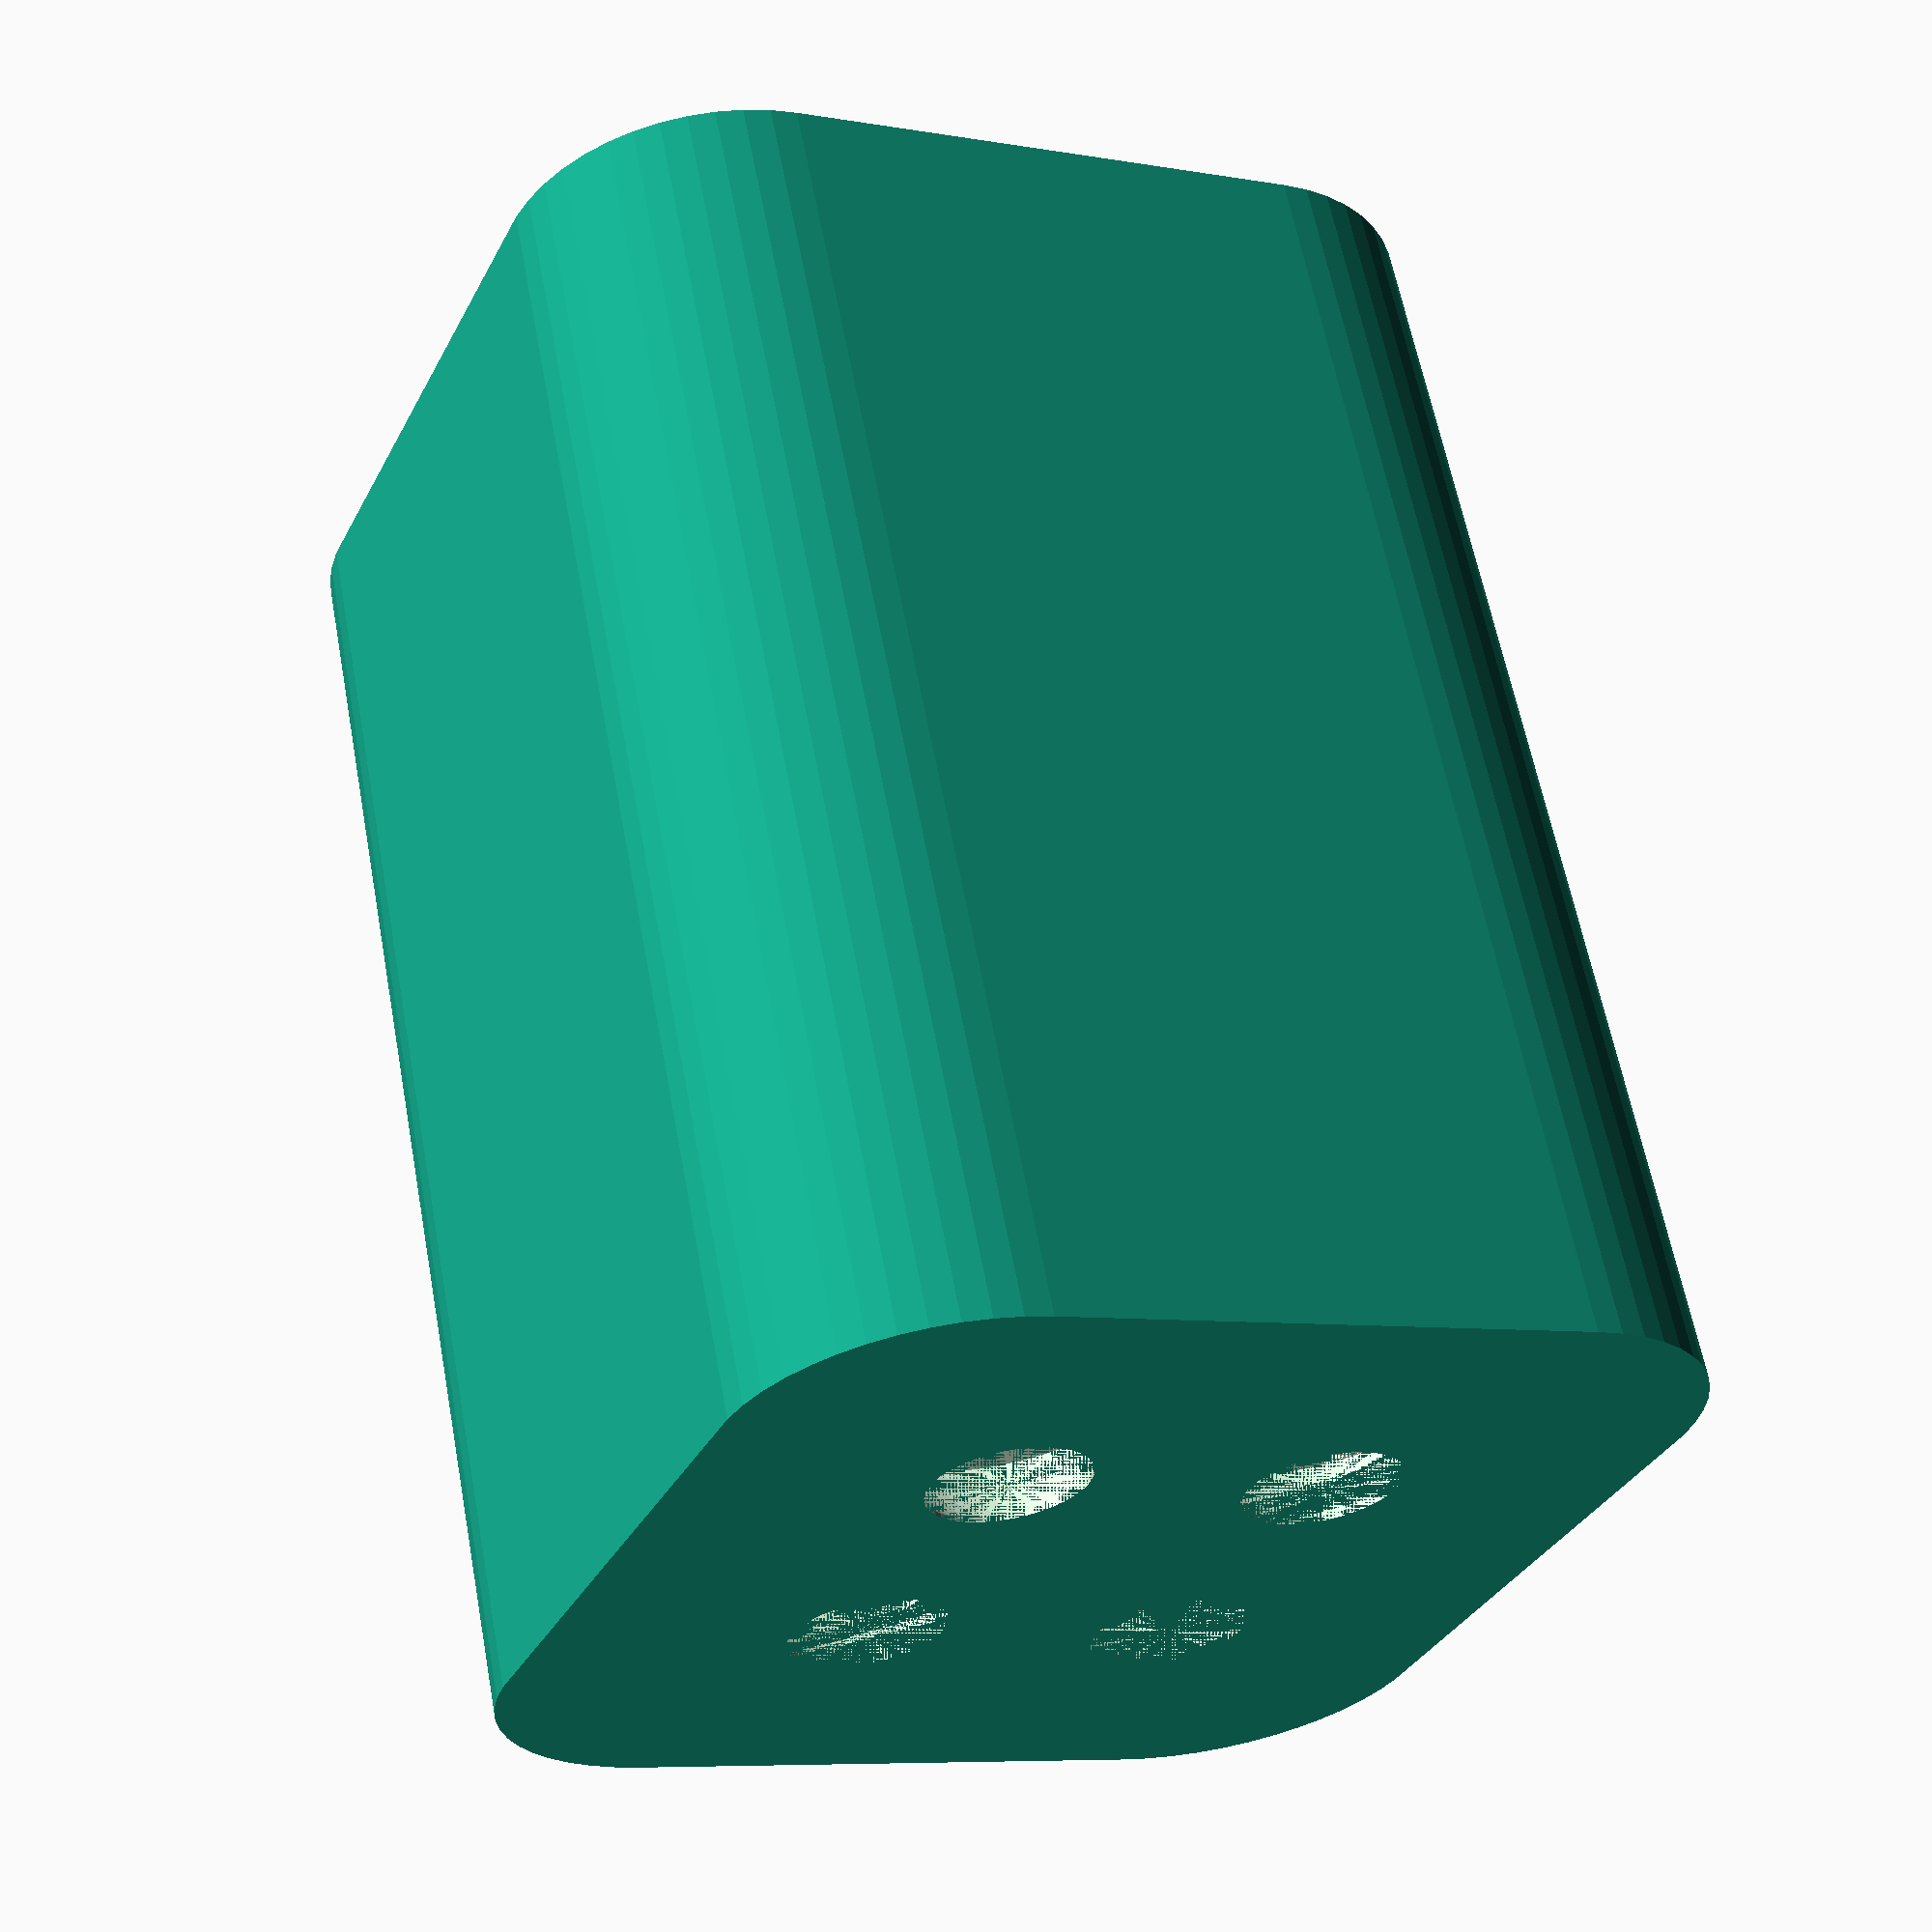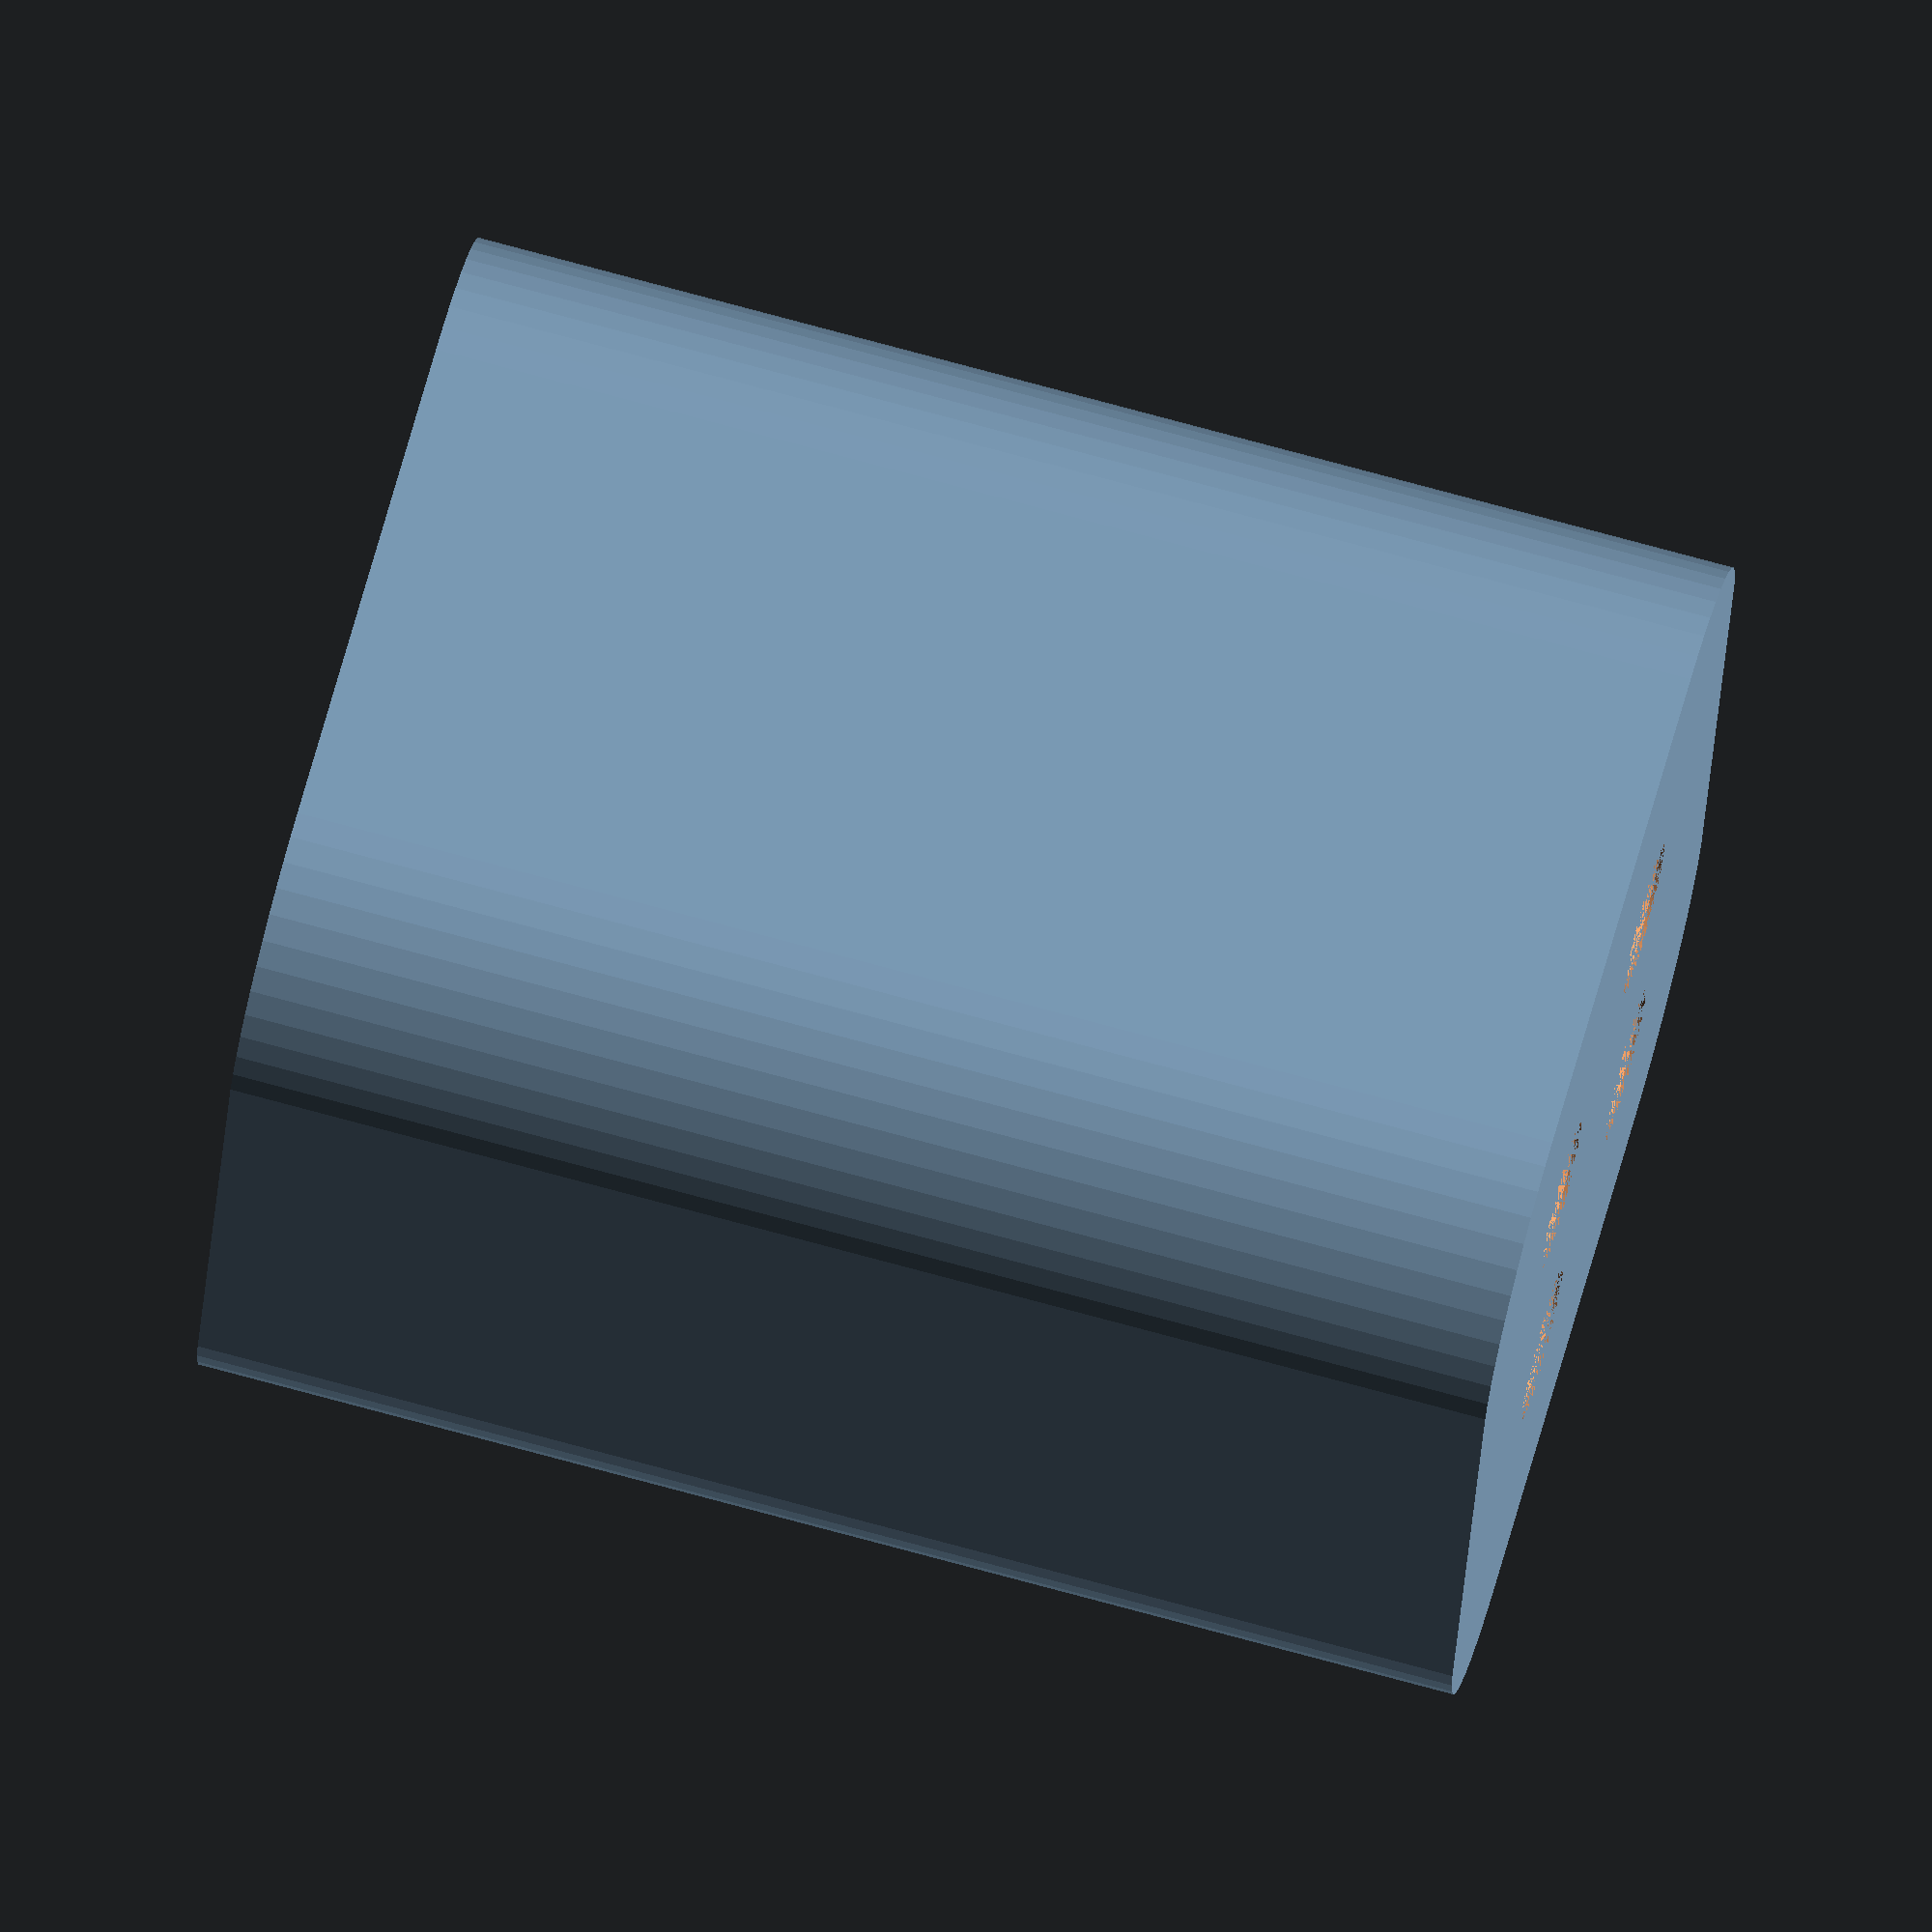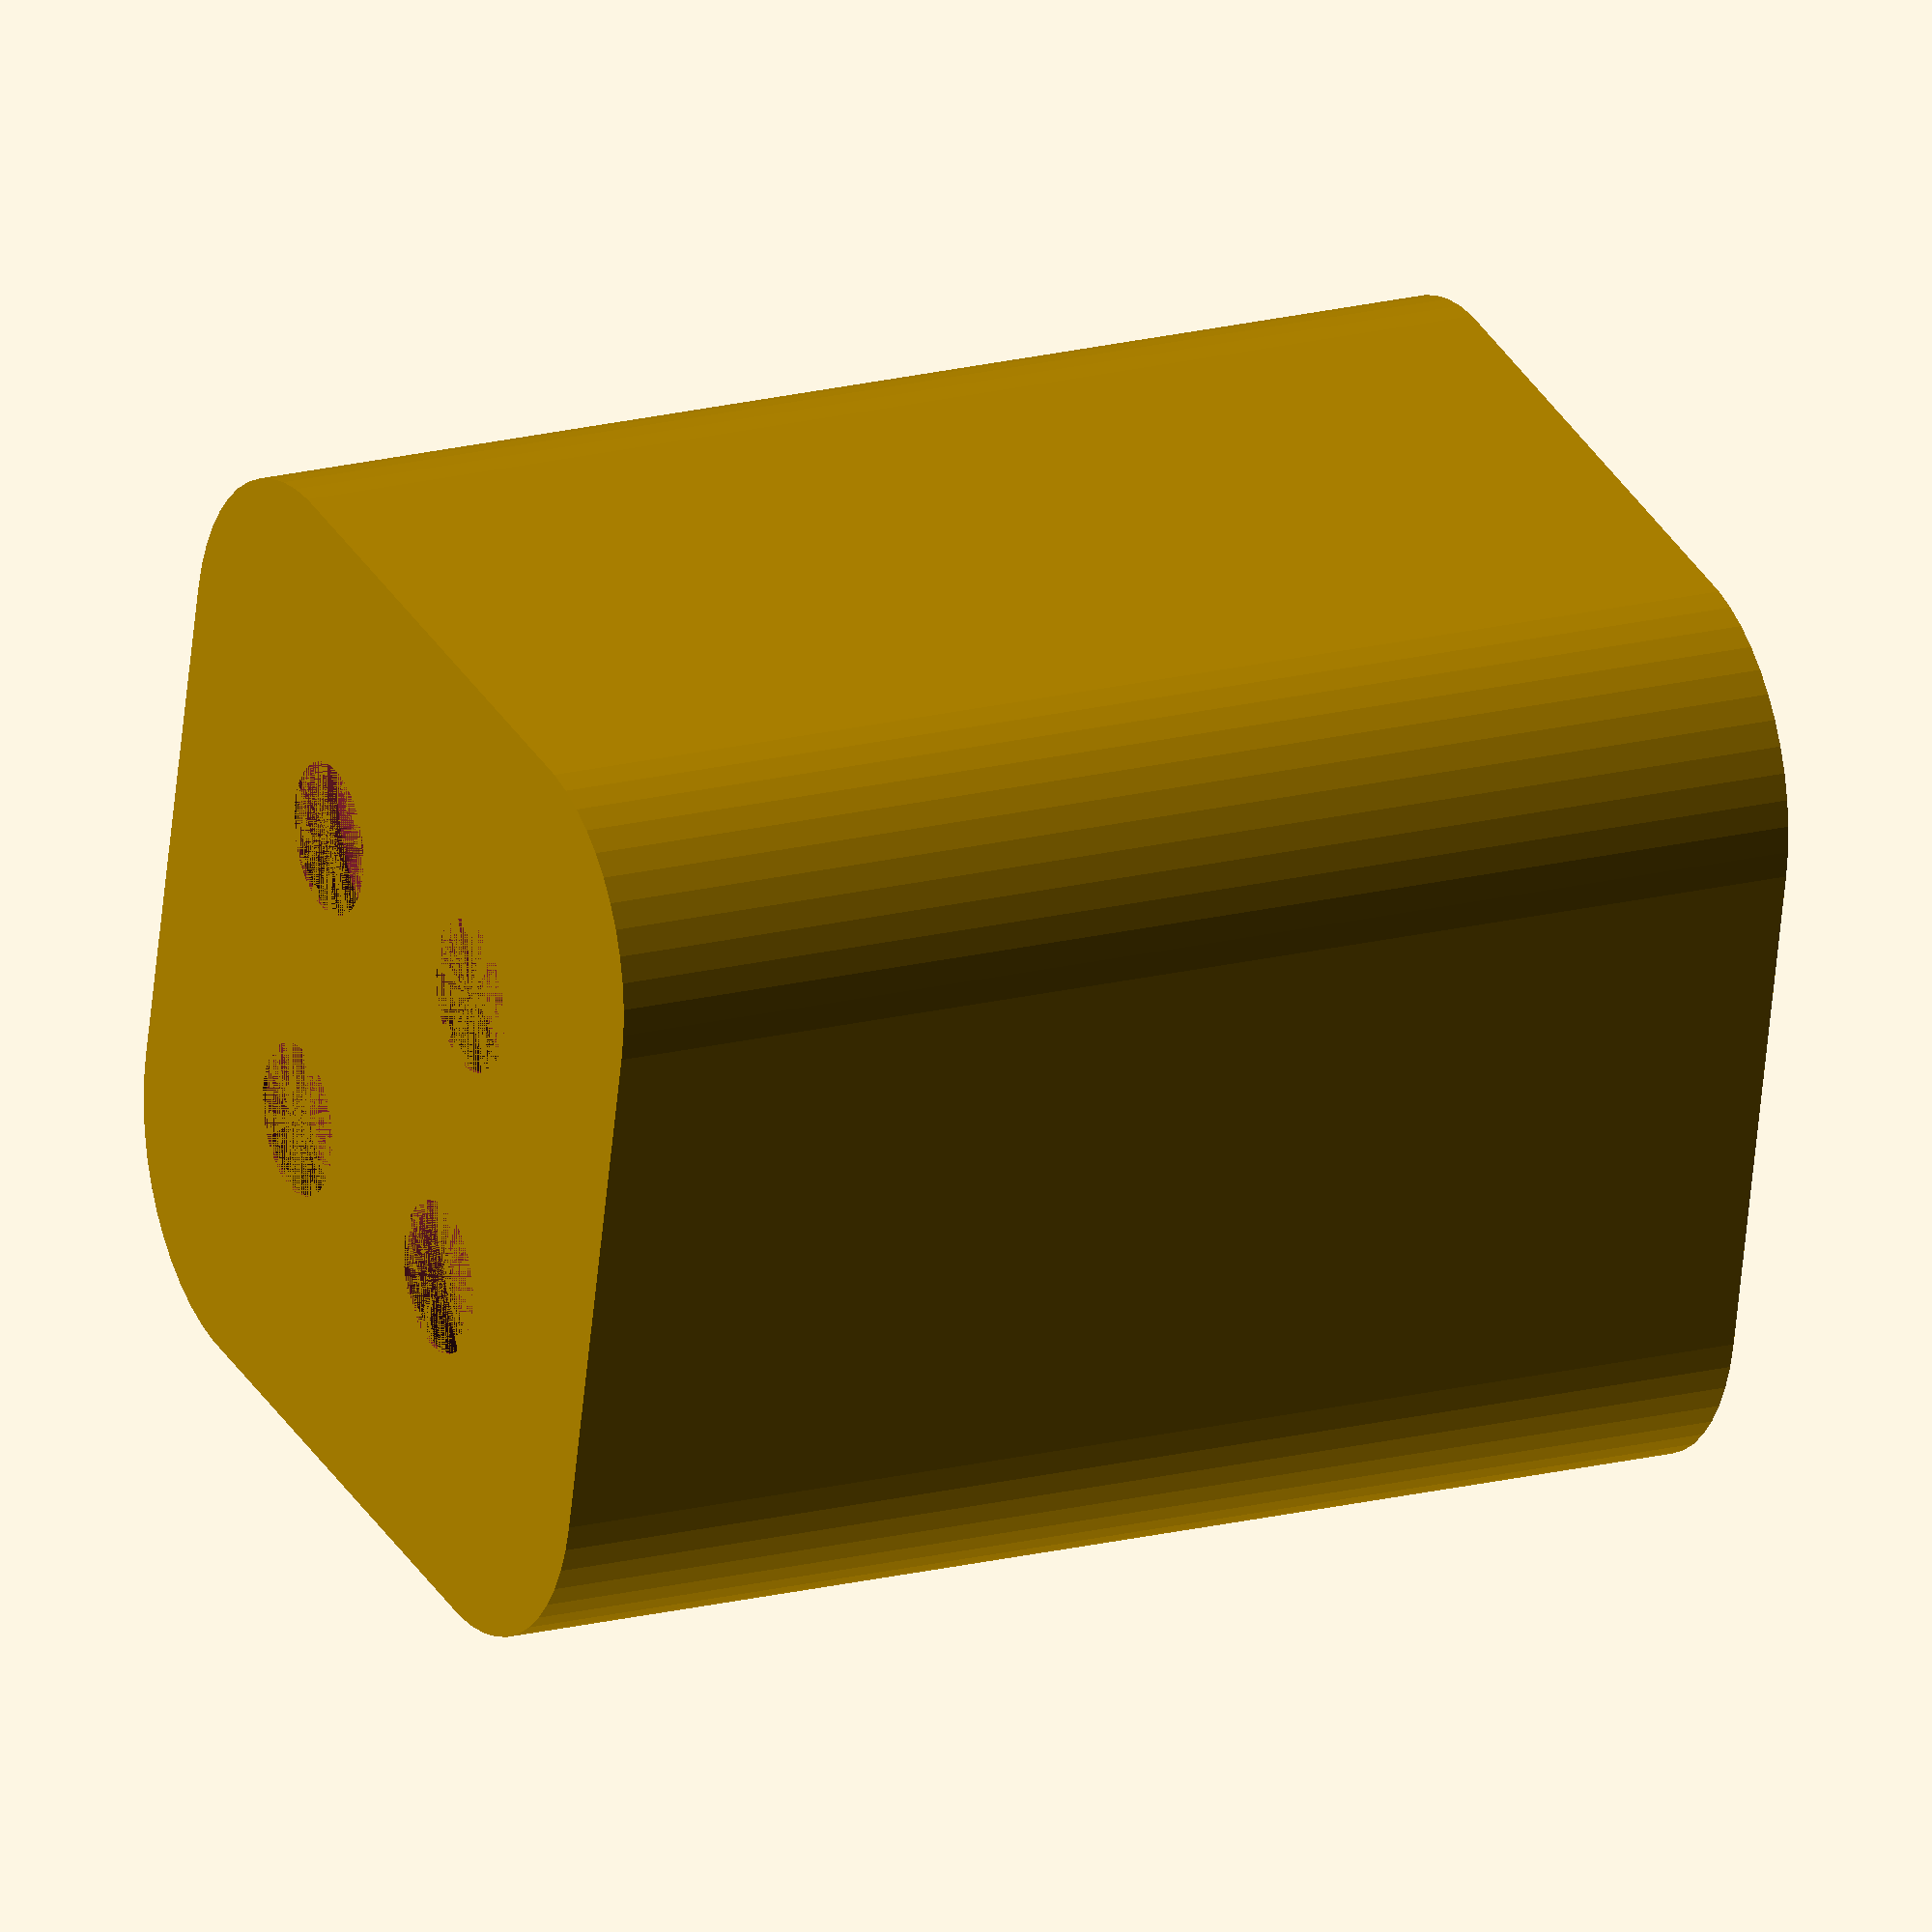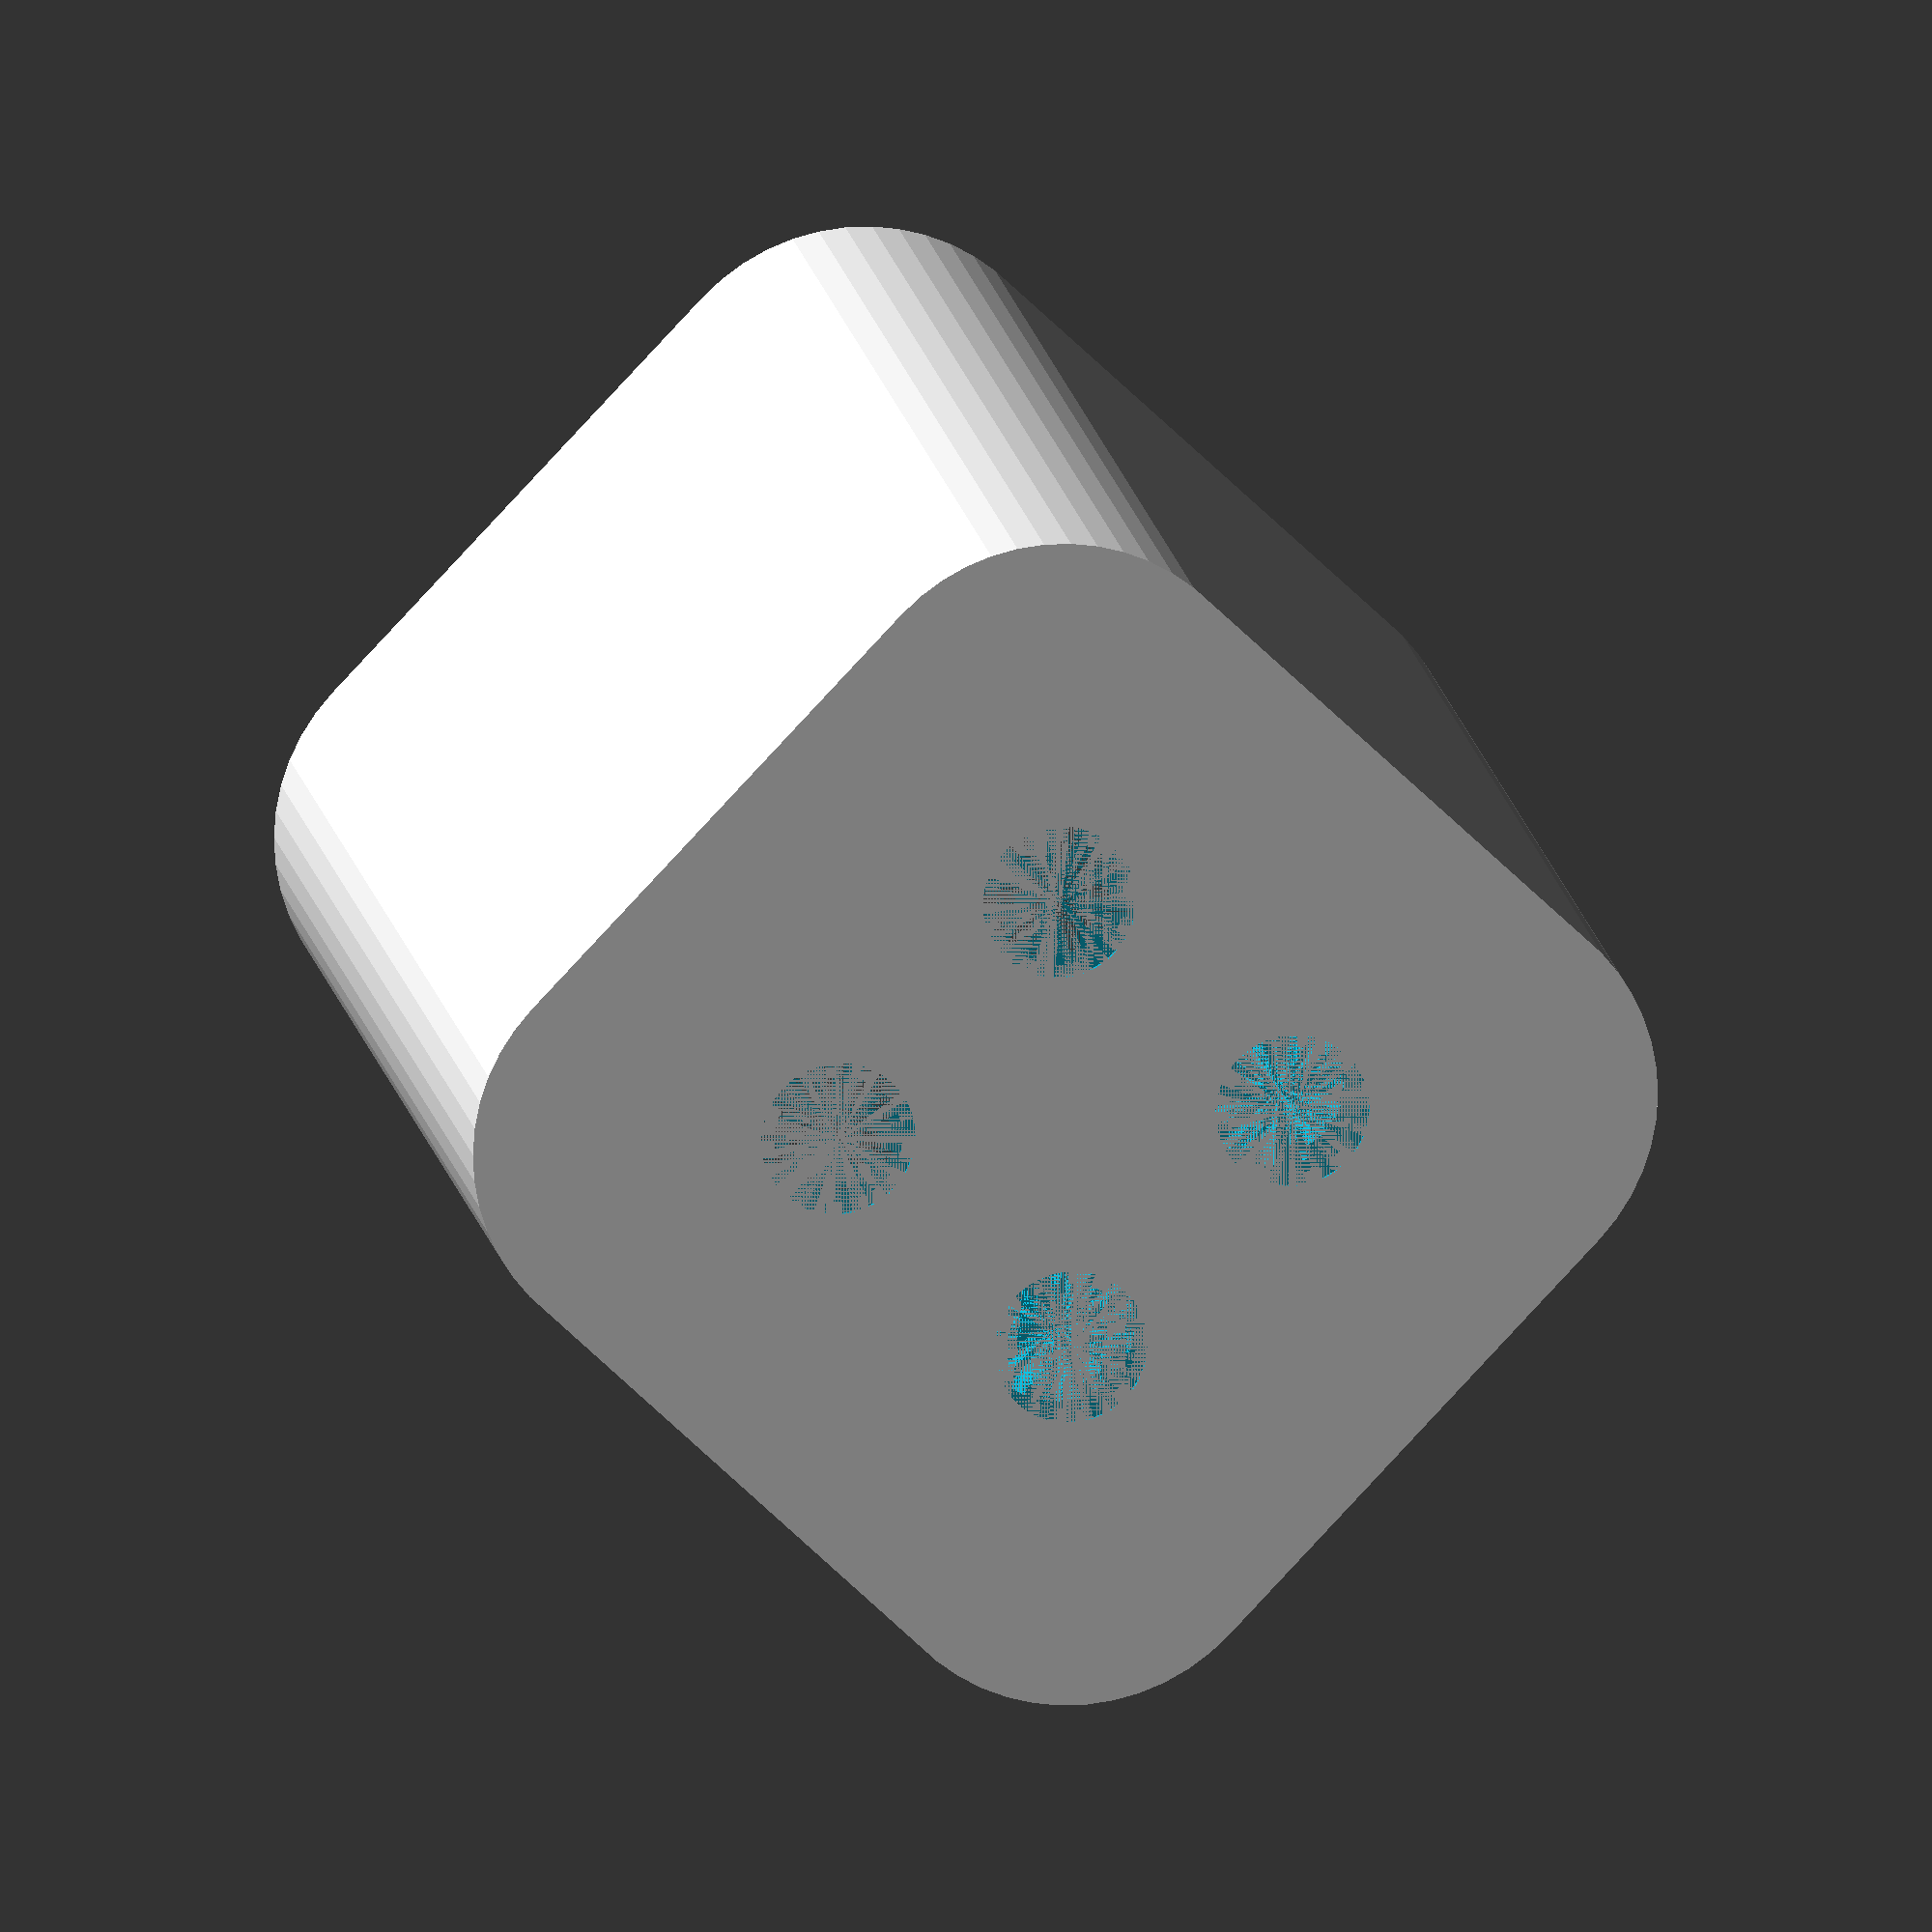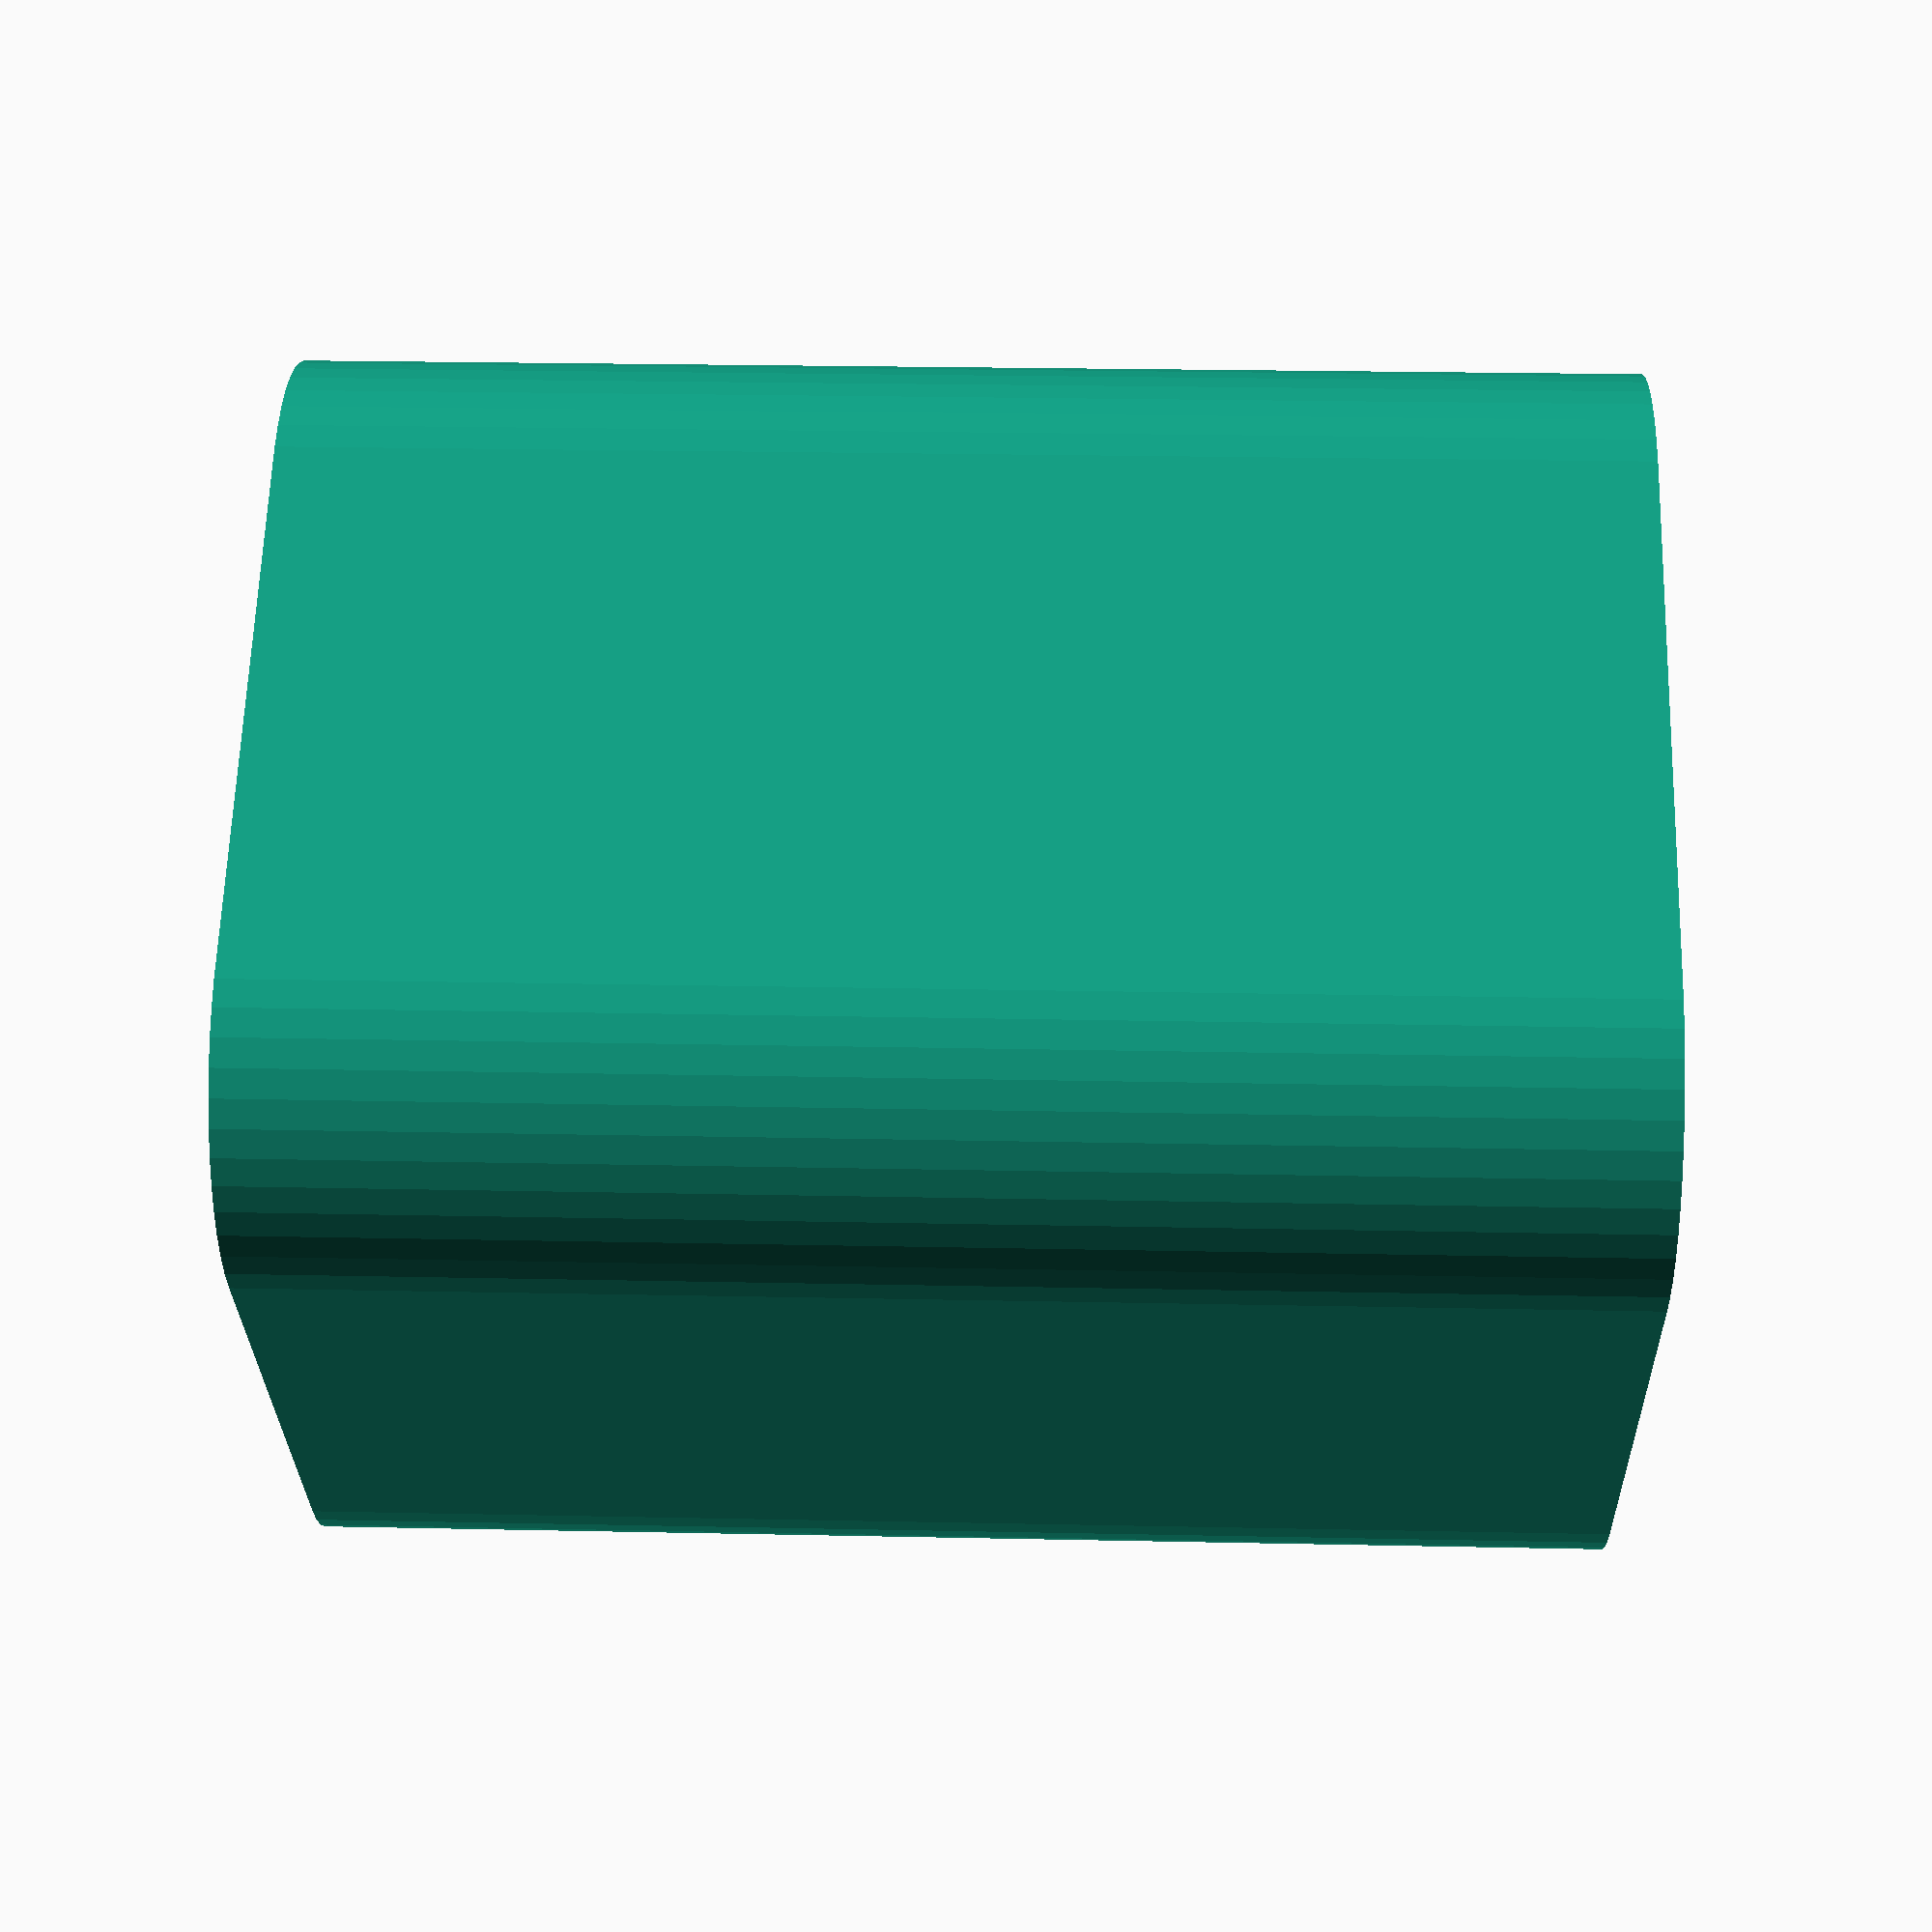
<openscad>
$fn = 50;


difference() {
	union() {
		hull() {
			translate(v = [-6.2500000000, 6.2500000000, 0]) {
				cylinder(h = 30, r = 5);
			}
			translate(v = [6.2500000000, 6.2500000000, 0]) {
				cylinder(h = 30, r = 5);
			}
			translate(v = [-6.2500000000, -6.2500000000, 0]) {
				cylinder(h = 30, r = 5);
			}
			translate(v = [6.2500000000, -6.2500000000, 0]) {
				cylinder(h = 30, r = 5);
			}
		}
	}
	union() {
		translate(v = [-3.7500000000, -3.7500000000, 2]) {
			rotate(a = [0, 0, 0]) {
				difference() {
					union() {
						translate(v = [0, 0, -2.0000000000]) {
							cylinder(h = 2, r = 1.5000000000);
						}
						translate(v = [0, 0, -1.9000000000]) {
							cylinder(h = 1.9000000000, r1 = 1.8000000000, r2 = 3.6000000000);
						}
						cylinder(h = 250, r = 3.6000000000);
						translate(v = [0, 0, -2.0000000000]) {
							cylinder(h = 2, r = 1.8000000000);
						}
						translate(v = [0, 0, -2.0000000000]) {
							cylinder(h = 2, r = 1.5000000000);
						}
					}
					union();
				}
			}
		}
		translate(v = [3.7500000000, -3.7500000000, 2]) {
			rotate(a = [0, 0, 0]) {
				difference() {
					union() {
						translate(v = [0, 0, -2.0000000000]) {
							cylinder(h = 2, r = 1.5000000000);
						}
						translate(v = [0, 0, -1.9000000000]) {
							cylinder(h = 1.9000000000, r1 = 1.8000000000, r2 = 3.6000000000);
						}
						cylinder(h = 250, r = 3.6000000000);
						translate(v = [0, 0, -2.0000000000]) {
							cylinder(h = 2, r = 1.8000000000);
						}
						translate(v = [0, 0, -2.0000000000]) {
							cylinder(h = 2, r = 1.5000000000);
						}
					}
					union();
				}
			}
		}
		translate(v = [-3.7500000000, 3.7500000000, 2]) {
			rotate(a = [0, 0, 0]) {
				difference() {
					union() {
						translate(v = [0, 0, -2.0000000000]) {
							cylinder(h = 2, r = 1.5000000000);
						}
						translate(v = [0, 0, -1.9000000000]) {
							cylinder(h = 1.9000000000, r1 = 1.8000000000, r2 = 3.6000000000);
						}
						cylinder(h = 250, r = 3.6000000000);
						translate(v = [0, 0, -2.0000000000]) {
							cylinder(h = 2, r = 1.8000000000);
						}
						translate(v = [0, 0, -2.0000000000]) {
							cylinder(h = 2, r = 1.5000000000);
						}
					}
					union();
				}
			}
		}
		translate(v = [3.7500000000, 3.7500000000, 2]) {
			rotate(a = [0, 0, 0]) {
				difference() {
					union() {
						translate(v = [0, 0, -2.0000000000]) {
							cylinder(h = 2, r = 1.5000000000);
						}
						translate(v = [0, 0, -1.9000000000]) {
							cylinder(h = 1.9000000000, r1 = 1.8000000000, r2 = 3.6000000000);
						}
						cylinder(h = 250, r = 3.6000000000);
						translate(v = [0, 0, -2.0000000000]) {
							cylinder(h = 2, r = 1.8000000000);
						}
						translate(v = [0, 0, -2.0000000000]) {
							cylinder(h = 2, r = 1.5000000000);
						}
					}
					union();
				}
			}
		}
		translate(v = [0, 0, 2]) {
			hull() {
				union() {
					translate(v = [-5.7500000000, 5.7500000000, 4]) {
						cylinder(h = 67, r = 4);
					}
					translate(v = [-5.7500000000, 5.7500000000, 4]) {
						sphere(r = 4);
					}
					translate(v = [-5.7500000000, 5.7500000000, 71]) {
						sphere(r = 4);
					}
				}
				union() {
					translate(v = [5.7500000000, 5.7500000000, 4]) {
						cylinder(h = 67, r = 4);
					}
					translate(v = [5.7500000000, 5.7500000000, 4]) {
						sphere(r = 4);
					}
					translate(v = [5.7500000000, 5.7500000000, 71]) {
						sphere(r = 4);
					}
				}
				union() {
					translate(v = [-5.7500000000, -5.7500000000, 4]) {
						cylinder(h = 67, r = 4);
					}
					translate(v = [-5.7500000000, -5.7500000000, 4]) {
						sphere(r = 4);
					}
					translate(v = [-5.7500000000, -5.7500000000, 71]) {
						sphere(r = 4);
					}
				}
				union() {
					translate(v = [5.7500000000, -5.7500000000, 4]) {
						cylinder(h = 67, r = 4);
					}
					translate(v = [5.7500000000, -5.7500000000, 4]) {
						sphere(r = 4);
					}
					translate(v = [5.7500000000, -5.7500000000, 71]) {
						sphere(r = 4);
					}
				}
			}
		}
	}
}
</openscad>
<views>
elev=119.3 azim=245.6 roll=10.5 proj=p view=solid
elev=104.6 azim=257.3 roll=74.8 proj=o view=wireframe
elev=161.5 azim=347.4 roll=296.4 proj=o view=wireframe
elev=165.7 azim=136.4 roll=8.8 proj=o view=solid
elev=336.1 azim=322.1 roll=272.0 proj=p view=solid
</views>
